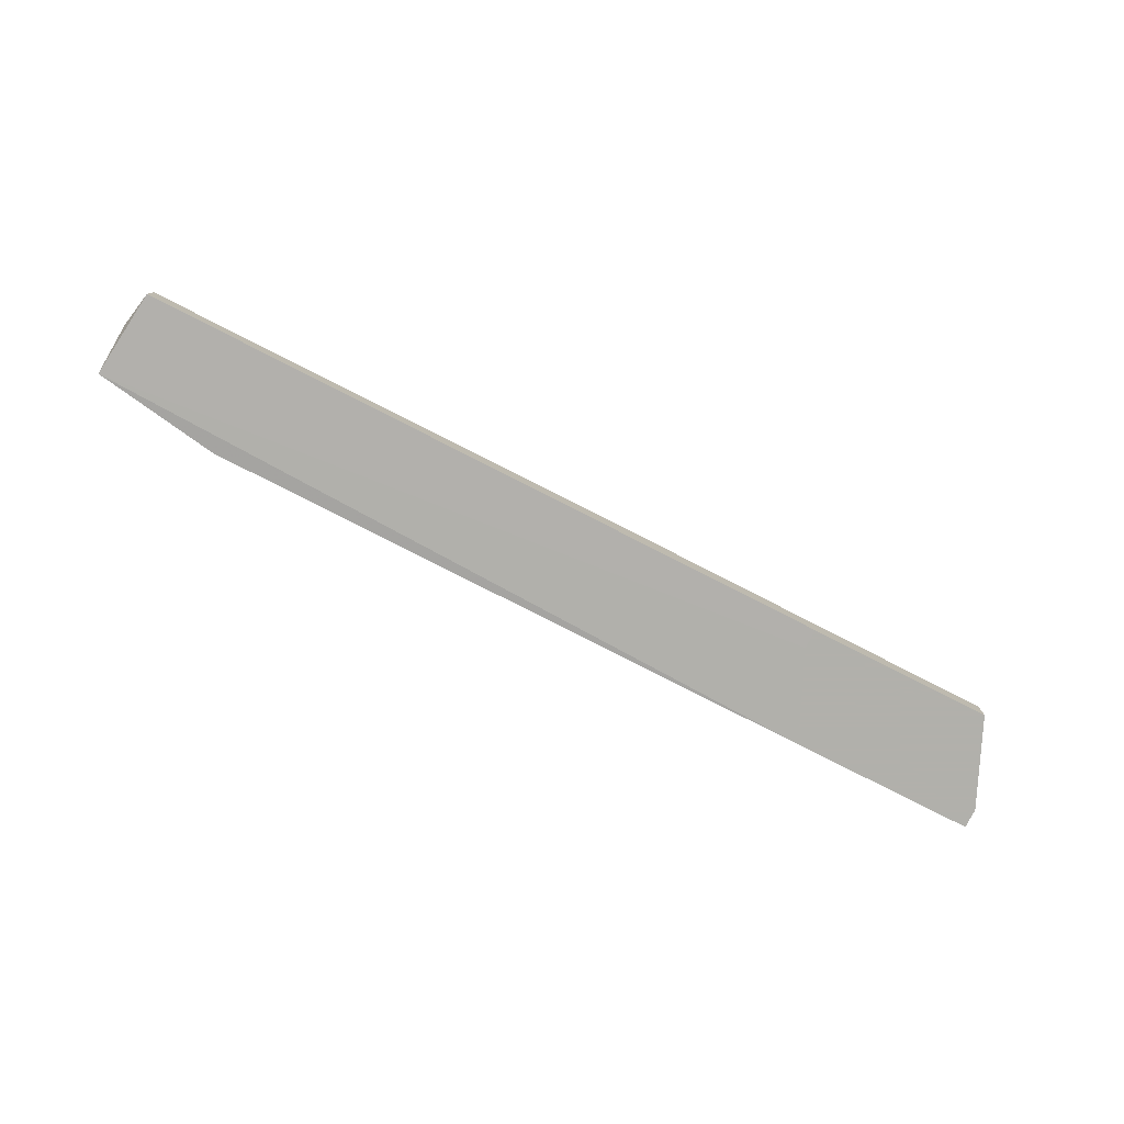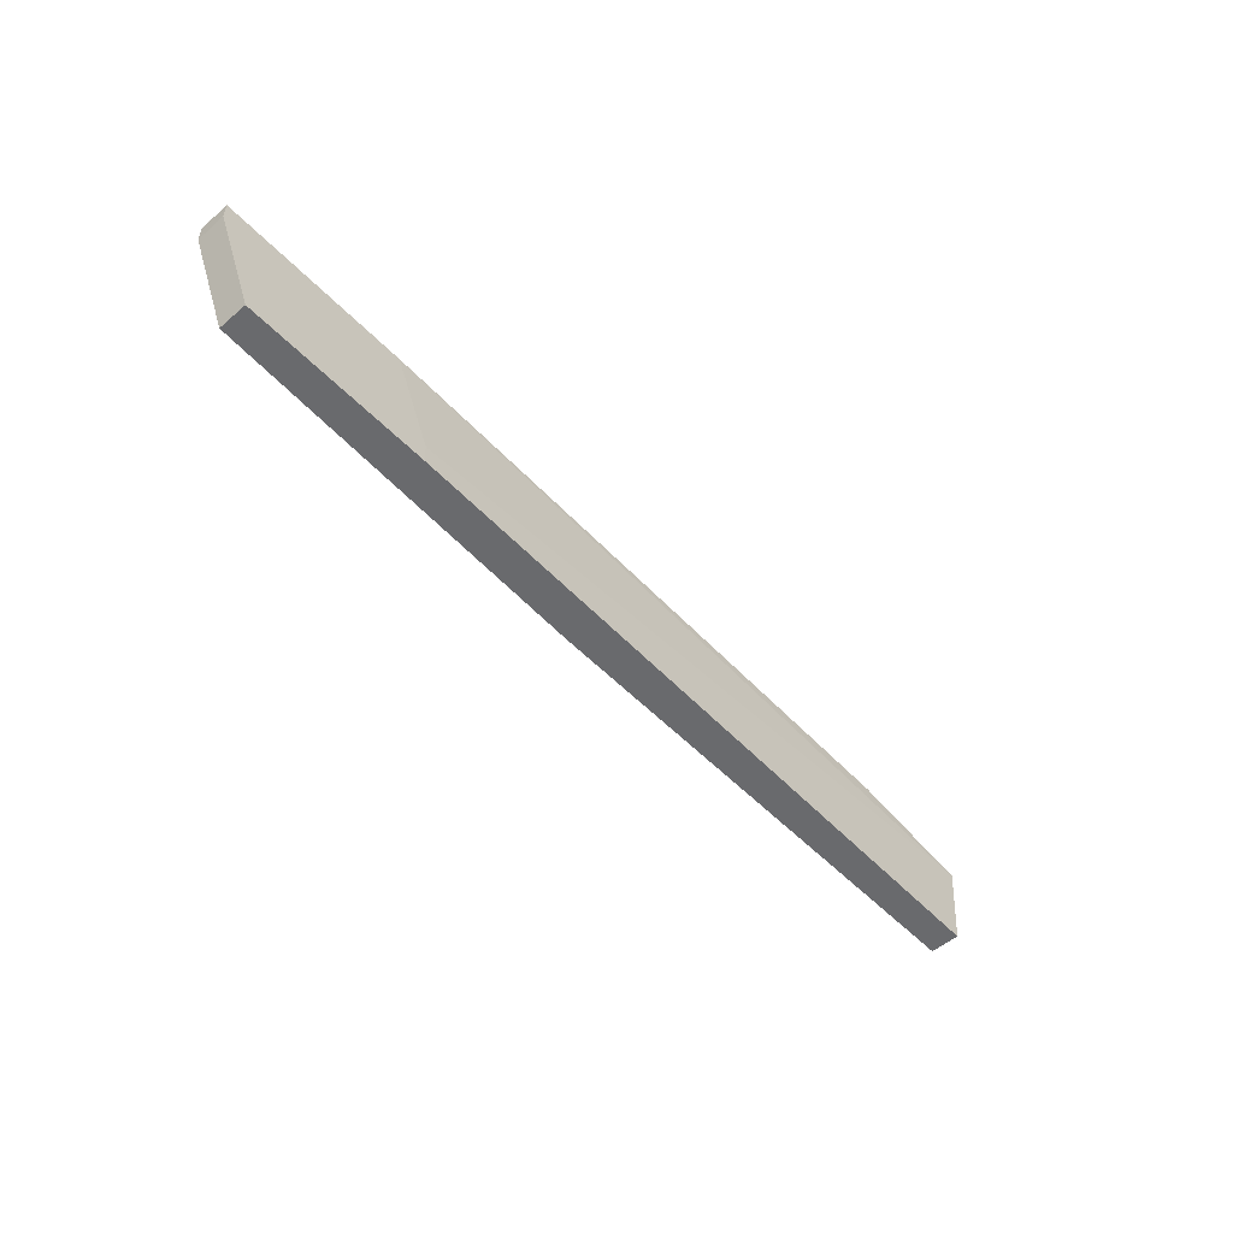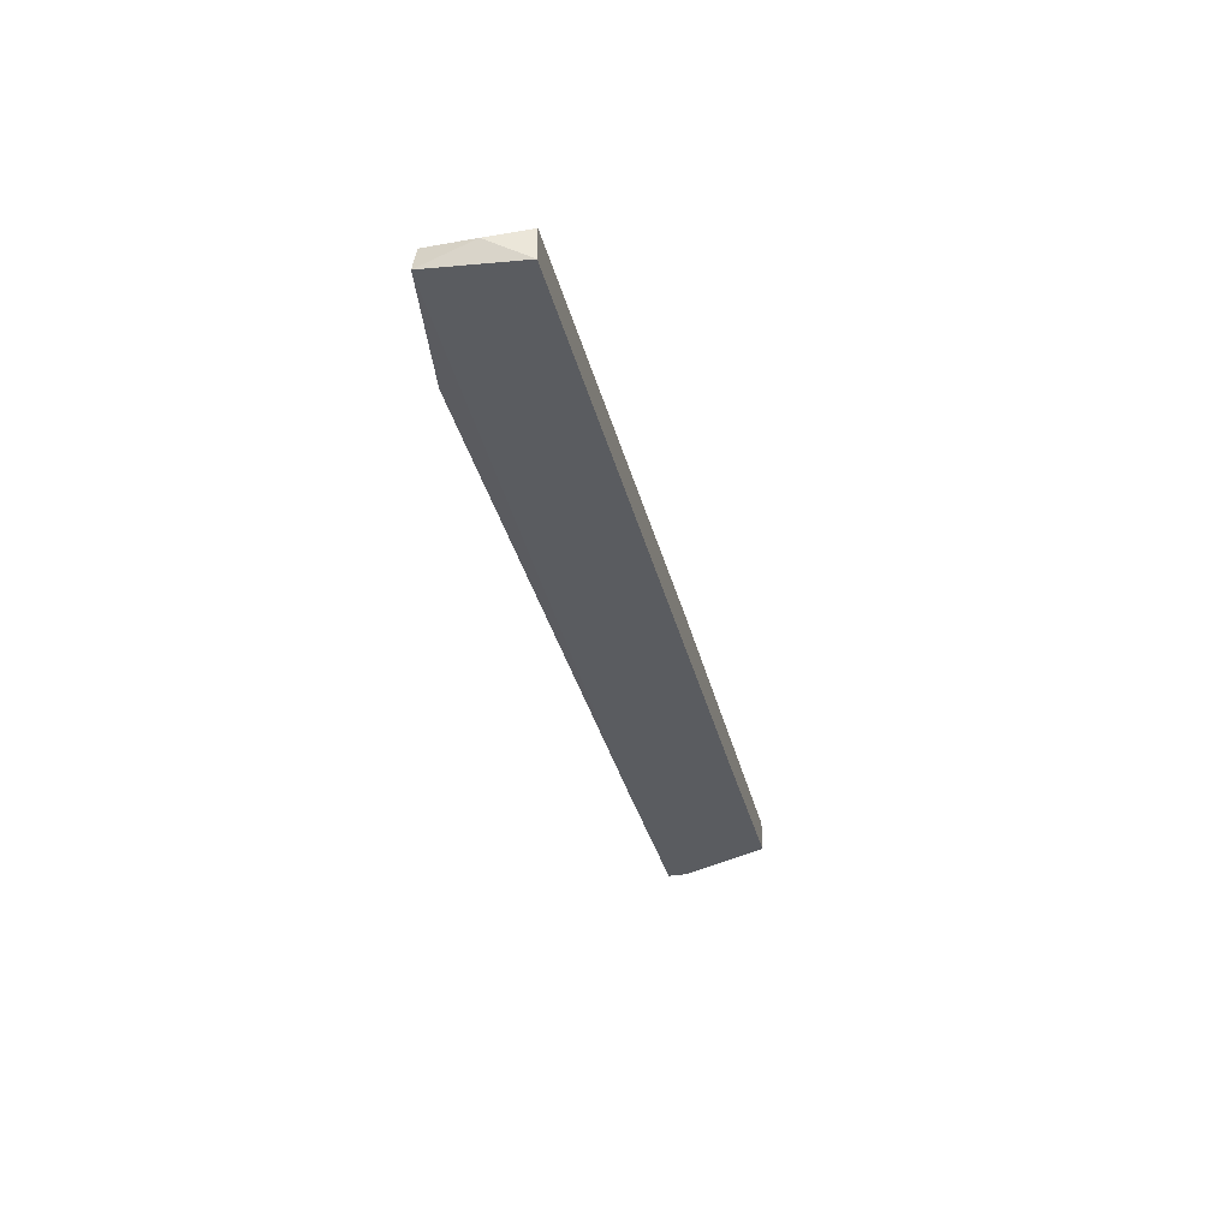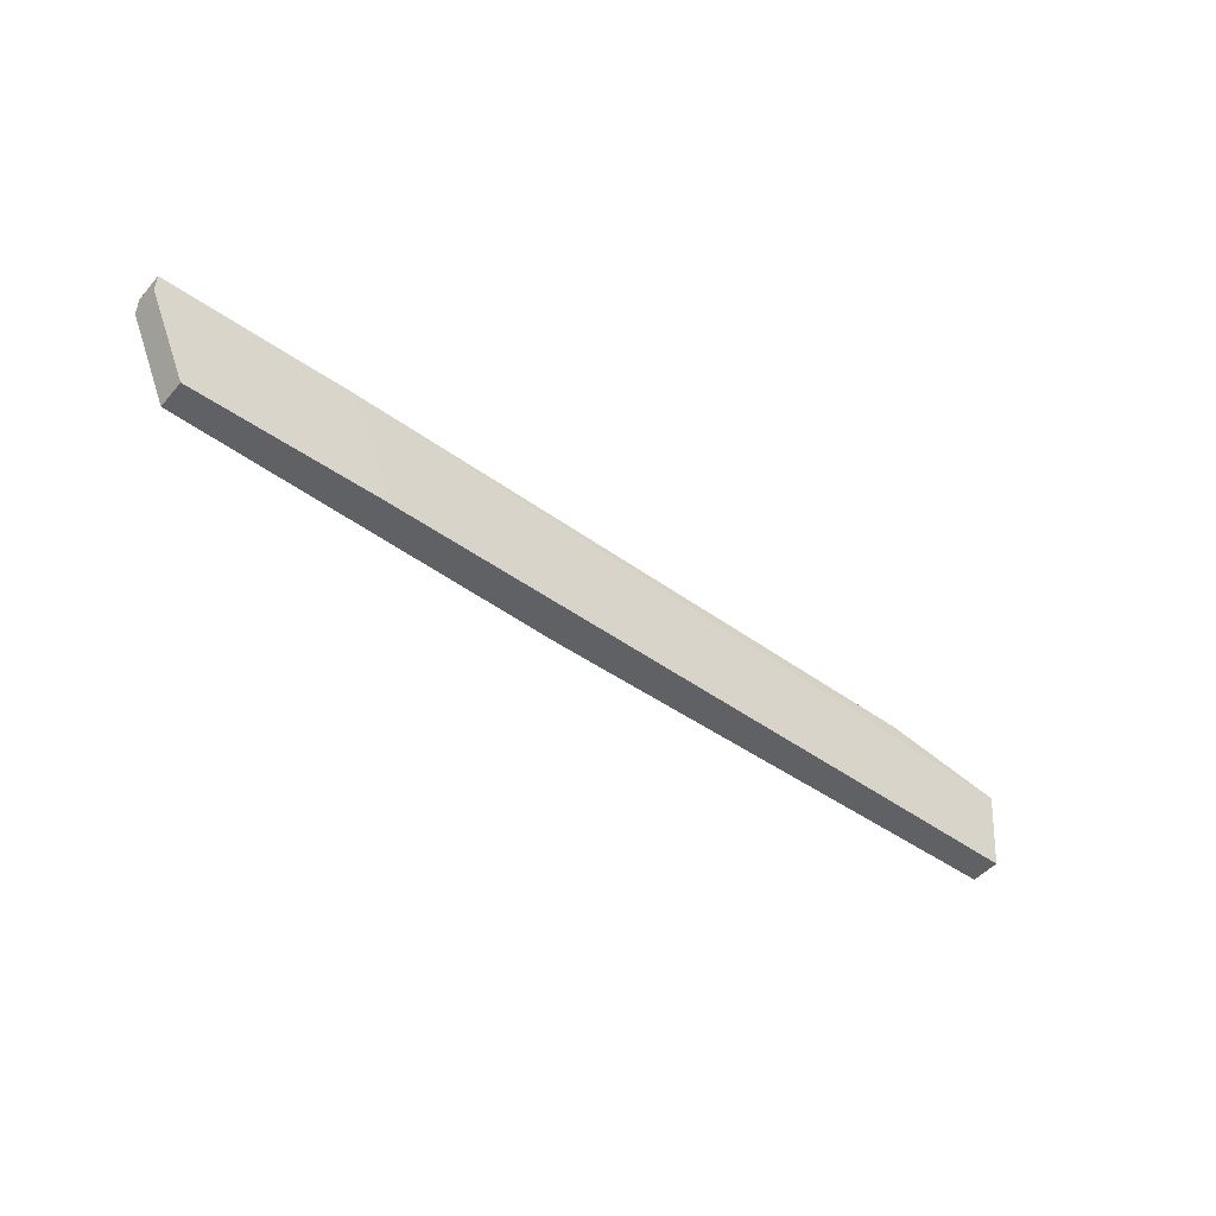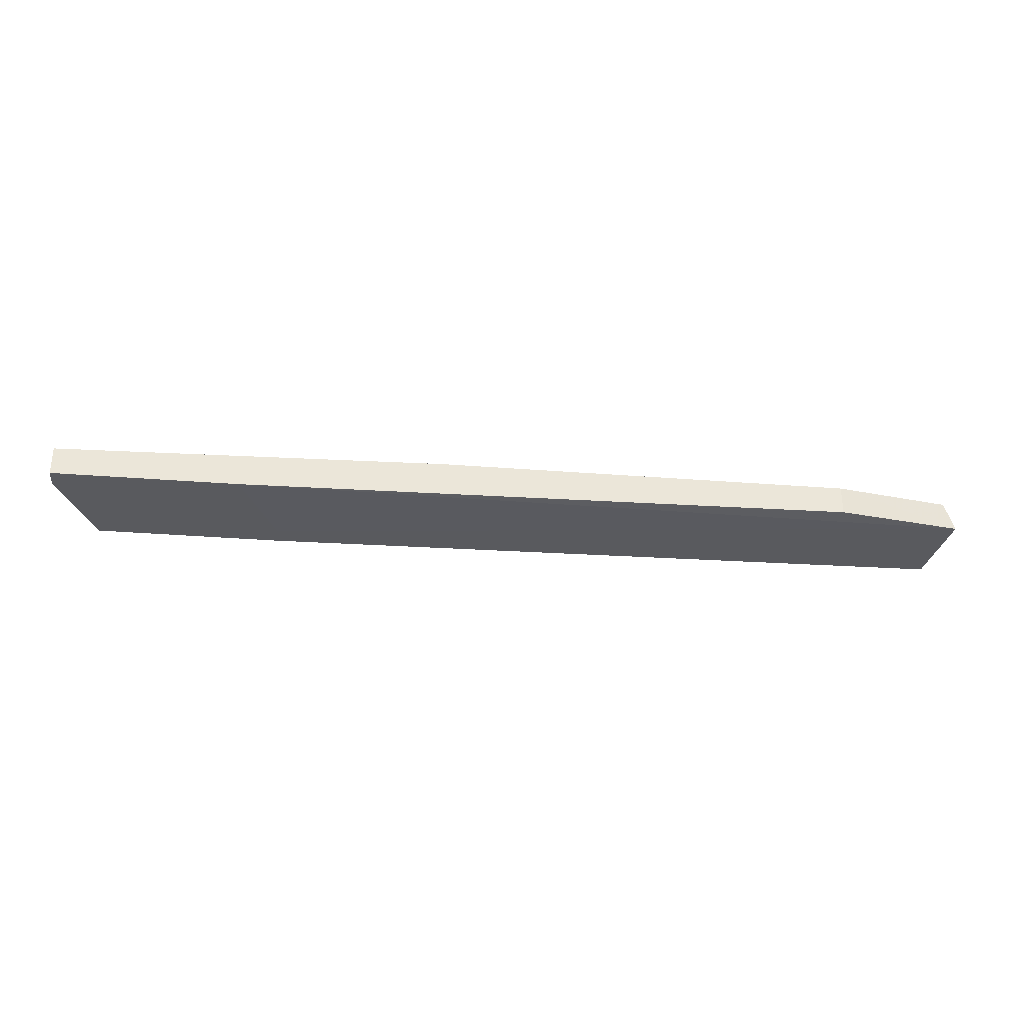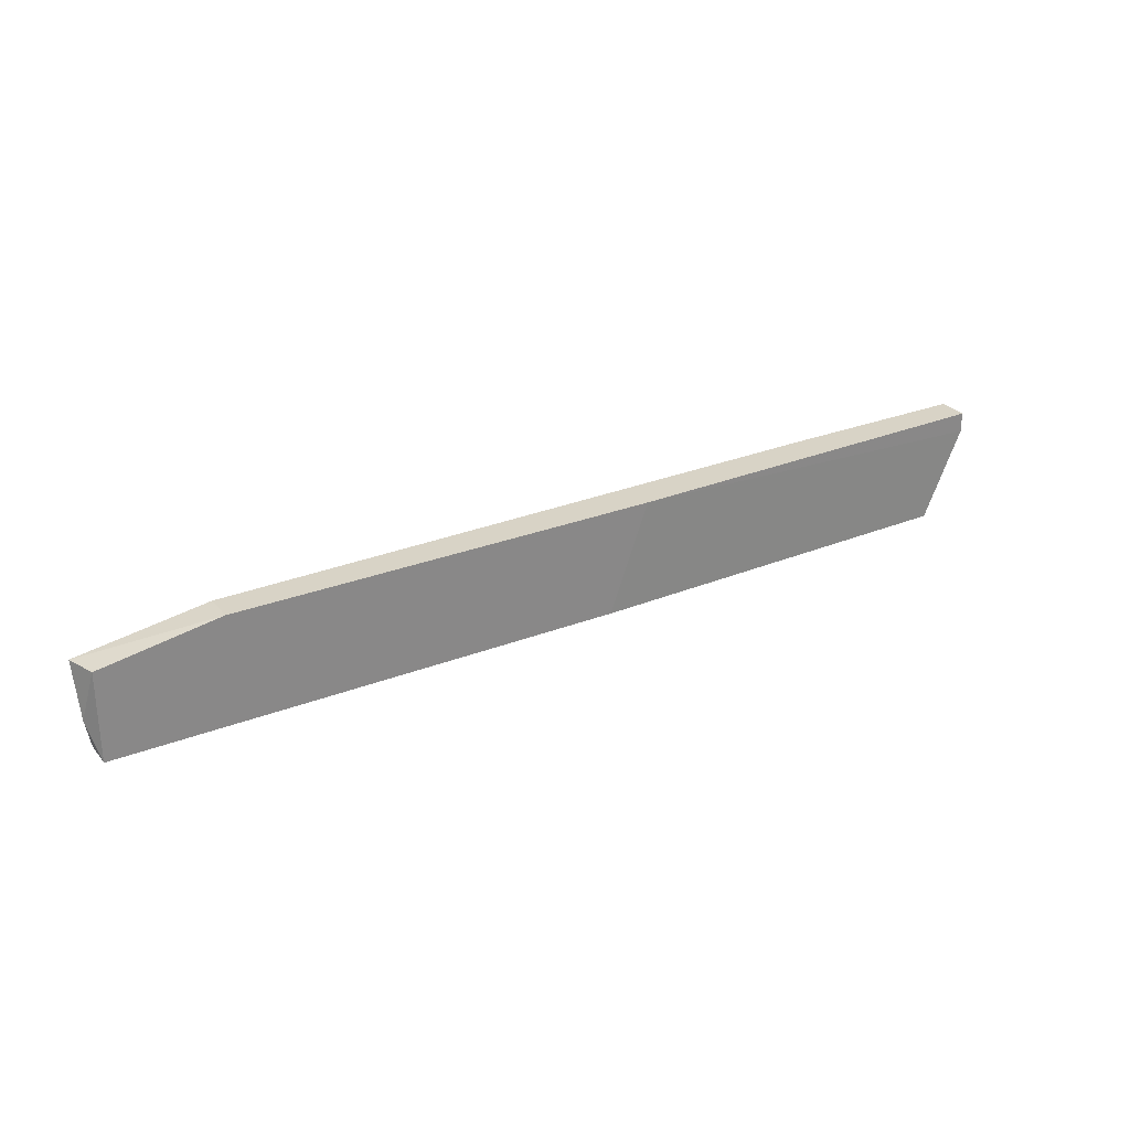
<metadata>
{"format":"obj","ext":"obj","renderer":"f3d","projection":"perspective","resolution":1024,"background":"white","views":[{"elev":-78.5,"azim":-26.9,"up":"+Z"},{"elev":-53.1,"azim":132.5,"up":"+Y"},{"elev":-33.6,"azim":-76.6,"up":"+Z"},{"elev":-47.2,"azim":141.5,"up":"+Y"},{"elev":-31.7,"azim":173.6,"up":"+Z"},{"elev":27.9,"azim":-30.7,"up":"+Y"}]}
</metadata>
<code>
v 0.05738 0.003364 0.0298
v 0.05738 0.003364 0.02641
v 0.05738 0.001104 0.0298
v 0.05738 0.001104 0.02641
v 0.01219 0.003364 0.03093
v -0.05108 0.001104 0.02754
v -0.05108 -0.004542 0.0298
v 0.007653 -0.009064 0.03093
v -0.04993 0.001104 0.03093
v -0.04993 -0.009064 0.02754
v -0.04993 -0.009064 0.03093
v 0.05287 -0.009064 0.0298
v 0.05287 -0.009064 0.02641
v 0.0359 0.003364 0.02641
v -0.03637 0.003364 0.02754
v -0.03637 0.003364 0.03093
v 0.03138 -0.009064 0.02641
v 0.03138 -0.006803 0.02641
f 13 2 4
f 1 3 2
f 8 10 13
f 18 2 13
f 8 9 11
f 10 8 11
f 9 8 16
f 6 9 16
f 1 2 16
f 3 8 12
f 13 3 12
f 8 13 12
f 6 16 15
f 16 2 15
f 3 1 5
f 8 3 5
f 16 8 5
f 1 16 5
f 18 6 14
f 2 18 14
f 6 15 14
f 15 2 14
f 6 18 17
f 10 6 17
f 18 13 17
f 13 10 17
f 9 6 7
f 6 10 7
f 11 9 7
f 10 11 7
f 2 3 4
f 3 13 4

</code>
